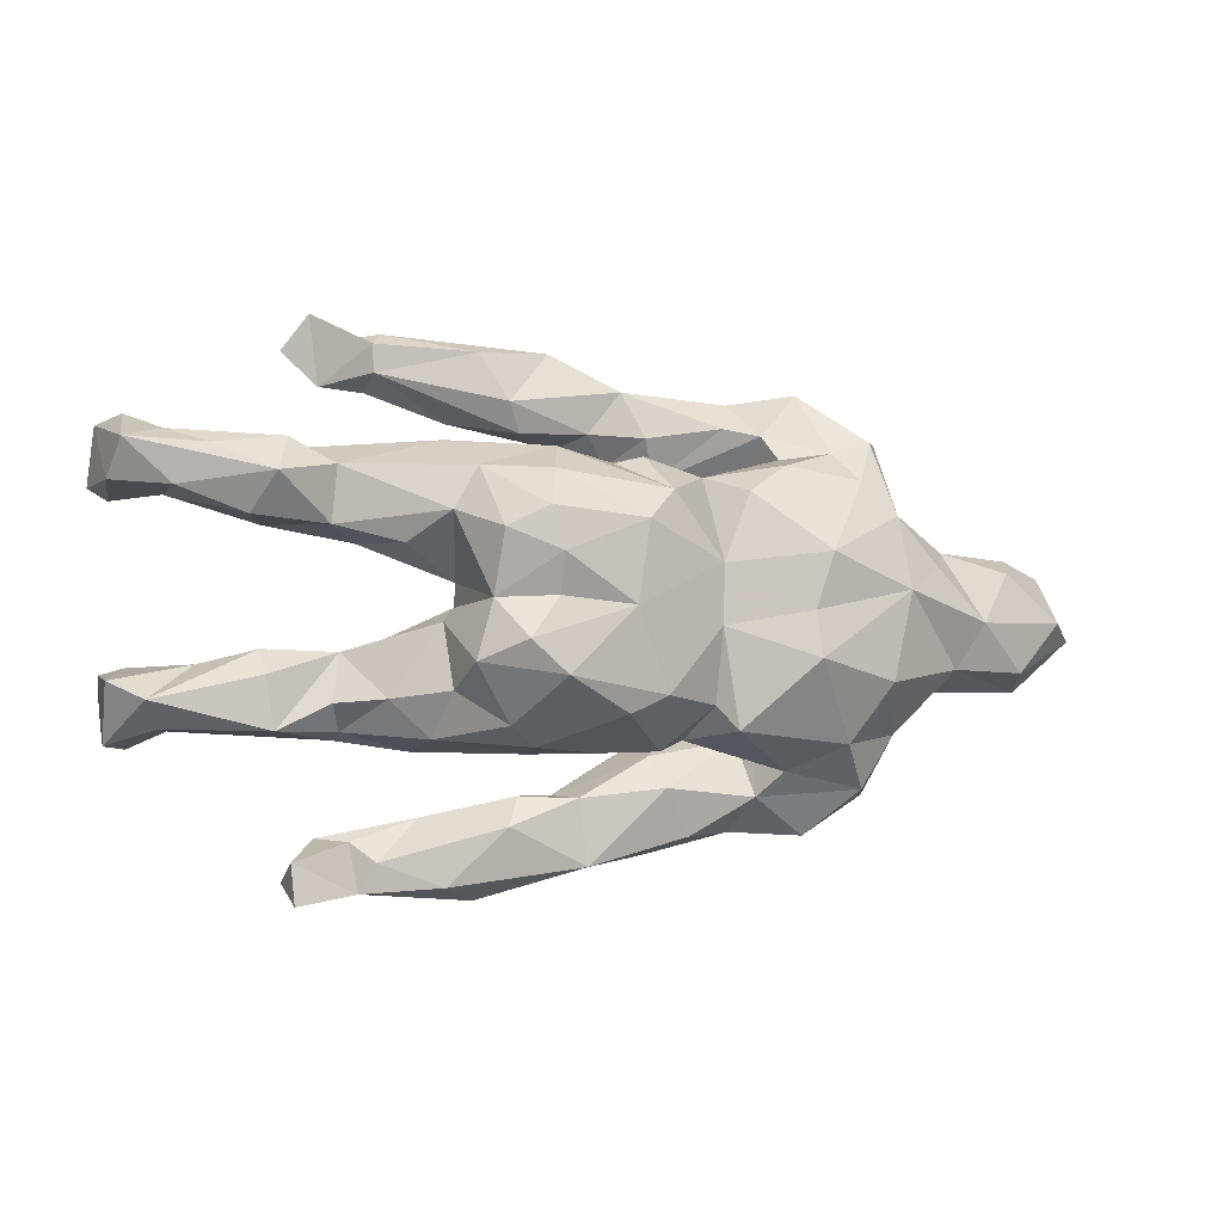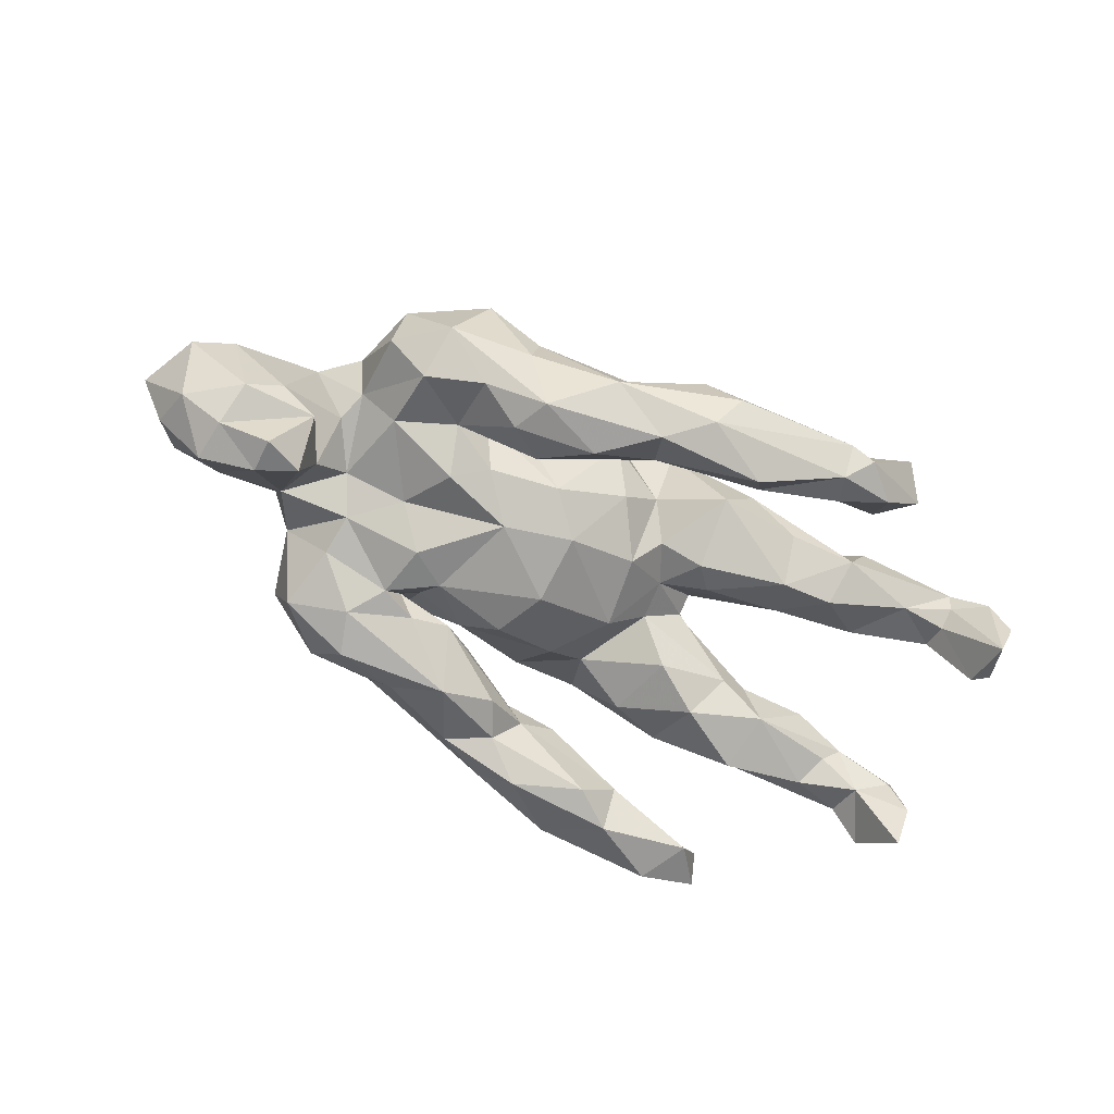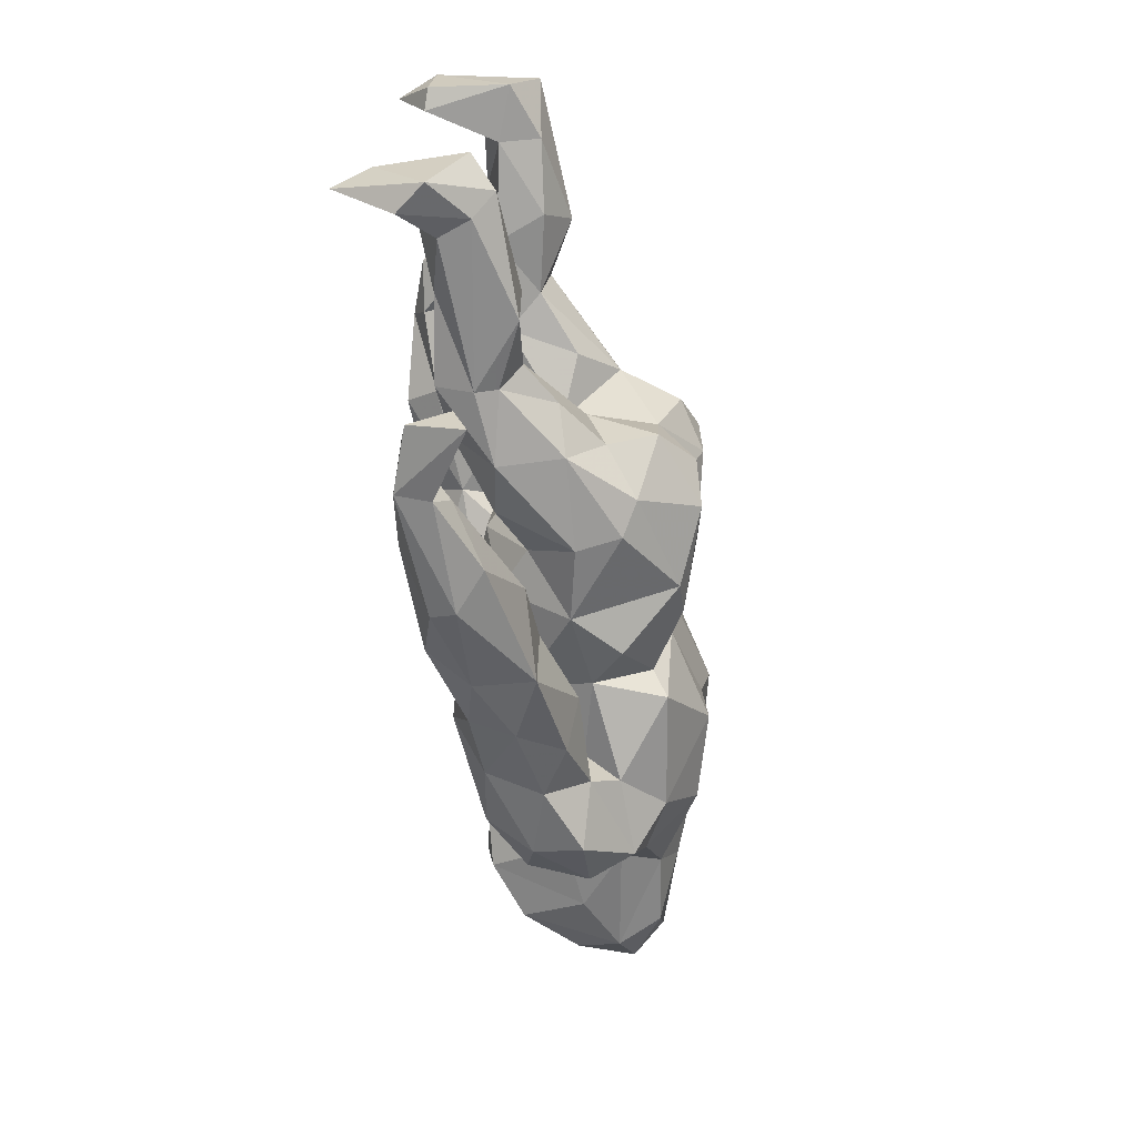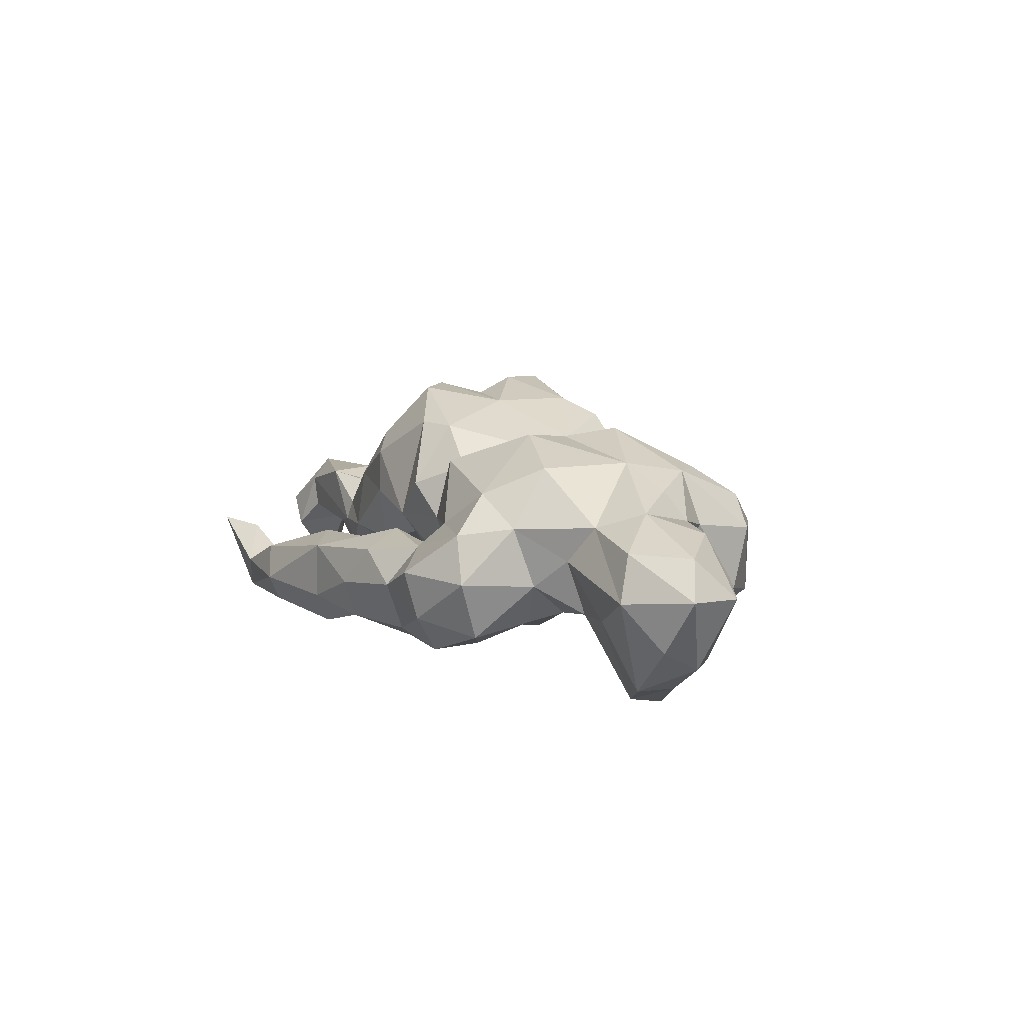
<metadata>
{"format":"obj","ext":"obj","renderer":"f3d","projection":"perspective","resolution":1024,"background":"white","views":[{"elev":-7.1,"azim":-16.9,"up":"+Y"},{"elev":-71.0,"azim":153.6,"up":"+Z"},{"elev":-62.1,"azim":-79.2,"up":"+Y"},{"elev":9.1,"azim":67.2,"up":"+Z"}]}
</metadata>
<code>
v 0.6582 -0.01737 -0.2276
v 0.7535 0.02562 -0.1882
v 0.657 0.04915 -0.2396
v 0.5838 0.0162 -0.2206
v 0.7411 0.1016 -0.1434
v 0.84 0.02768 -0.1334
v 0.5995 0.09889 -0.1305
v 0.7622 -0.0558 -0.1844
v 0.2579 0.2626 -0.1935
v 0.5957 -0.08577 -0.06928
v 0.6753 0.1163 -0.09399
v 0.8606 -0.05147 -0.09227
v 0.2271 0.3335 -0.209
v 0.01104 0.3759 -0.2311
v 0.1068 0.2896 -0.2205
v 0.3414 0.3063 -0.1616
v -0.008946 0.3146 -0.1611
v 0.1925 0.2181 -0.1641
v 0.3837 -0.2231 -0.1576
v -0.06818 0.4434 -0.2171
v 0.448 0.2595 -0.1273
v 0.3197 0.1071 -0.1411
v 0.3128 -0.05574 -0.1496
v 0.2812 0.3781 -0.09384
v 0.5577 0.009685 -0.1156
v 0.3585 -0.3045 -0.169
v 0.7943 0.1175 0.02306
v 0.4592 0.1453 -0.08885
v 0.1487 -0.2799 -0.1863
v 0.375 0.009665 -0.09615
v -0.3387 0.4509 -0.193
v 0.9239 -0.02445 0.01117
v 0.7192 -0.1089 -0.05606
v 0.4937 -0.2713 -0.1203
v 0.4607 -0.07008 -0.09289
v 0.4679 -0.1487 -0.1045
v 0.3477 0.1937 -0.09466
v 0.06618 0.2741 -0.09228
v 0.5513 0.08931 -0.03504
v 0.4963 -0.0007759 -0.05306
v -0.1888 0.3798 -0.2357
v 0.1853 0.06324 -0.1411
v 0.2434 -0.103 -0.1346
v 0.3338 -0.1579 -0.1363
v 0.05713 -0.03726 -0.1457
v 0.407 -0.3592 -0.09171
v 0.264 -0.1887 -0.1309
v 0.8705 0.09029 -0.0005589
v 0.05401 0.09454 -0.1328
v 0.4381 0.357 -0.08251
v 0.1205 0.4223 -0.1719
v 0.7938 -0.09298 0.08319
v -0.1033 0.4894 -0.157
v -0.3355 0.5012 -0.1406
v 0.2917 0.2017 -0.01918
v 0.5296 0.2777 -0.05772
v -0.2099 0.3524 -0.1717
v 0.121 0.1668 -0.1022
v -0.05811 -0.3977 -0.1845
v 0.533 0.144 -0.008955
v 0.2544 0.1451 -0.1064
v 0.6047 -0.1274 0.03879
v -0.09238 0.3254 -0.08663
v 0.5518 -0.1731 -0.01632
v 0.01408 -0.3422 -0.1457
v 0.5215 0.3104 0.06344
v 0.2419 -0.3328 -0.1464
v -0.3577 0.398 -0.1661
v 0.2988 -0.1723 -0.07567
v 0.04857 -0.2705 -0.1449
v -0.265 -0.4068 -0.1822
v -0.0418 0.4721 -0.08277
v -0.1901 -0.3522 -0.173
v 0.1185 0.3148 -0.01154
v 0.8192 -0.1197 -0.003159
v 0.09896 -0.3868 -0.1436
v -0.01991 -0.1528 -0.07207
v 0.2672 -0.1472 -0.09064
v 0.2684 0.3833 -0.01159
v 0.5591 0.1812 0.0831
v -0.162 -0.4788 -0.1491
v 0.02803 0.3275 -0.06888
v 0.08286 0.4028 -0.0455
v 0.2437 0.3294 0.03905
v -0.117 0.3779 -0.06061
v -0.3504 0.426 -0.1185
v 0.5194 -0.3097 -0.008955
v 0.127 -0.418 -0.06515
v -0.1708 0.465 -0.07292
v 0.099 -0.1377 -0.1243
v 0.1424 0.2423 -0.04759
v 0.2981 0.2141 -0.03129
v 0.1883 -0.1805 -0.1073
v -0.3836 0.4941 -0.1549
v 0.165 -0.1835 -0.06836
v 0.2828 -0.2166 -0.01213
v 0.2633 0.2264 0.06038
v -0.09559 -0.0437 -0.08245
v 0.8718 0.0005228 0.08018
v 0.3087 0.3152 0.0606
v -0.3543 0.4768 -0.1099
v 0.3269 0.2668 0.1008
v -0.08045 0.08856 -0.07063
v 0.6543 -0.0927 0.1086
v -0.01655 0.1908 -0.02561
v 0.6293 0.1146 0.1056
v 0.7594 0.08349 0.1033
v 0.4833 -0.3045 0.08145
v -0.2658 -0.3554 -0.09551
v 0.2784 -0.3772 -0.04659
v 0.0009017 -0.4407 -0.1153
v 0.3795 0.3955 0.04811
v 0.4026 -0.3837 0.0007129
v 0.1186 -0.2488 0.0008674
v 0.3062 -0.2263 0.02204
v -0.3887 -0.4782 -0.1581
v -0.03484 -0.3152 -0.08081
v -0.4476 0.4345 -0.1511
v -0.1686 -0.4979 -0.1021
v 0.3042 -0.3187 0.03293
v 0.6021 0.07813 0.1624
v -0.442 -0.3921 -0.1385
v 0.1379 -0.3058 0.04306
v 0.7007 -0.01078 0.1375
v -0.8042 -0.1697 -0.1914
v 0.4875 0.3015 0.1277
v -0.3255 -0.1374 -0.09412
v -0.1654 0.04979 0.006537
v -0.1687 -0.02407 -0.003125
v 0.0114 -0.2489 0.05219
v -0.4484 -0.208 -0.09248
v -0.2104 0.1337 -0.04687
v 0.3404 -0.2762 0.0812
v -0.4678 -0.09805 -0.06193
v -0.3695 -0.4877 -0.09768
v -0.2018 0.267 0.002262
v -0.249 0.08904 -0.02806
v -0.5244 0.4418 -0.06971
v -0.3854 -0.3985 -0.1063
v -0.2006 -0.2118 -0.04048
v -0.128 0.1306 -0.00713
v -0.3778 0.1734 -0.04901
v -0.3728 -0.07028 -0.02178
v -0.109 -0.3197 -0.02732
v -0.4606 0.3794 -0.05302
v -0.3428 -0.4345 -0.0753
v -0.4805 0.5031 -0.03507
v -0.008104 -0.3234 0.001544
v -0.3013 -0.248 -0.01879
v 0.538 -0.2096 0.09627
v 0.1892 -0.3873 0.01161
v -0.2291 -0.477 -0.04344
v -0.7677 -0.249 -0.08549
v 0.4154 0.2789 0.1231
v -0.2349 -0.07991 -0.0704
v 0.01209 -0.4408 -0.005891
v -0.7767 -0.117 -0.04374
v 0.448 0.2218 0.1829
v -0.1294 -0.3734 0.001744
v 0.1597 -0.2248 0.06365
v 0.02682 0.25 0.07739
v -0.09457 -0.1641 -0.00553
v -0.3614 0.2555 0.01399
v -0.4783 0.1765 -0.03853
v -0.08697 0.1927 0.04728
v -0.4917 0.2596 0.01205
v -0.4057 0.0982 0.0191
v -0.8461 0.1796 -0.03837
v 0.4962 -0.1276 0.2036
v -0.6054 -0.1888 -0.06024
v -0.432 -0.08754 0.03421
v -0.6333 -0.1303 -0.03201
v -0.5003 -0.4685 -0.1152
v -0.8131 -0.1233 -0.1205
v -0.4952 -0.4358 -0.04016
v 0.3107 0.2427 0.1809
v -0.8133 0.2611 -0.1036
v -0.4277 -0.2199 0.01392
v -0.6403 0.2179 0.02436
v 0.5133 0.1639 0.1862
v 0.4329 -0.232 0.151
v -0.2704 0.2696 0.09566
v -0.4916 -0.5099 -0.0151
v -0.2785 -0.04315 0.1367
v 0.09691 -0.2492 0.1295
v -0.6665 -0.1119 0.001184
v -0.5436 -0.2249 0.07231
v -0.8103 0.1619 -0.05127
v 0.1829 -0.1726 0.172
v 0.3378 -0.01339 0.244
v -0.7062 -0.2212 -0.03138
v 0.3471 -0.09532 0.252
v -0.7157 -0.1502 -0.06504
v -0.4341 -0.2308 -0.02686
v 0.529 0.03256 0.2103
v 0.2314 0.1887 0.2164
v 0.009142 0.2335 0.1555
v 0.1709 0.2194 0.1443
v 0.05898 0.2471 0.161
v -0.2892 -0.2352 0.1012
v 0.1831 0.0634 0.2216
v -0.7407 0.2454 0.07092
v -0.5658 0.1207 0.02915
v -0.4461 -0.1753 0.05822
v 0.2191 -0.2168 0.1905
v -0.1215 -0.2553 0.08518
v 0.3662 0.08599 0.2598
v -0.2464 -0.01095 0.06914
v -0.7371 0.2602 0.1073
v -0.7344 0.2089 0.03943
v 0.1838 -0.04177 0.211
v 0.009688 -0.1973 0.2486
v -0.728 -0.2223 0.03094
v -0.5648 -0.08637 0.03568
v -0.8101 -0.2485 -0.0268
v -0.7992 0.2921 0.04723
v -0.4521 0.2177 0.1039
v -0.3631 -0.1701 0.104
v -0.1294 -0.2495 0.1696
v -0.3424 0.08662 0.1332
v -0.8374 0.2843 -0.02912
v -0.09943 0.2528 0.1831
v -0.4577 0.119 0.08689
v -0.2472 0.02854 0.08773
v -0.5607 -0.1322 0.07782
v -0.8149 -0.1471 0.04392
v 0.07777 -0.1643 0.2451
v -0.2778 0.1345 0.2004
v 0.0836 0.1771 0.2557
v -0.7324 0.1577 0.06564
v -0.5365 0.258 0.1131
v -0.1806 -0.2177 0.2054
v -0.8263 0.1717 0.1041
v -0.2671 -0.1591 0.1675
v -0.7531 -0.1785 0.07524
v -0.5592 0.1919 0.164
v -0.2358 0.2107 0.2014
v -0.8096 0.2353 0.1542
v 0.03138 0.1209 0.2897
v -0.7234 0.1632 0.14
v -0.5985 0.1246 0.121
v -0.1247 0.1995 0.2676
v -0.6684 0.2363 0.1361
v 0.01132 -0.02223 0.2877
v -0.1453 0.1297 0.3242
v -0.2233 -0.015 0.2564
v -0.1221 -0.01213 0.2932
v -0.2516 -0.1202 0.2579
v -0.1108 -0.1425 0.3101
v -0.2161 0.09461 0.3012
v -0.1237 0.0558 0.3256
v -0.1766 -0.08574 0.3138
f 217 231 236
f 229 222 242
f 227 244 249
f 239 229 242
f 201 229 239
f 221 233 238
f 202 216 209
f 231 209 243
f 231 243 236
f 217 228 237
f 216 221 238
f 209 216 238
f 248 232 249
f 232 212 249
f 252 248 249
f 184 248 246
f 246 248 252
f 244 247 252
f 249 244 252
f 247 246 252
f 246 247 251
f 250 246 251
f 247 244 251
f 228 246 250
f 245 250 251
f 244 239 251
f 240 238 233
f 238 240 236
f 241 236 240
f 237 228 250
f 245 237 250
f 239 242 245
f 251 239 245
f 243 209 238
f 236 243 238
f 242 237 245
f 19 34 26
f 19 26 29
f 26 34 46
f 26 46 67
f 29 26 67
f 13 14 51
f 16 13 50
f 9 13 16
f 13 9 15
f 13 15 14
f 15 9 18
f 48 6 5
f 11 27 5
f 7 11 5
f 32 6 48
f 12 6 32
f 7 4 25
f 8 6 12
f 2 8 1
f 4 10 25
f 4 1 10
f 1 8 33
f 5 2 7
f 2 3 7
f 3 4 7
f 2 5 6
f 2 6 8
f 1 3 2
f 1 4 3
f 21 56 60
f 28 21 60
f 28 22 37
f 37 22 61
f 48 5 27
f 11 25 39
f 7 25 11
f 39 25 40
f 61 22 42
f 30 28 40
f 30 23 42
f 42 22 30
f 30 22 28
f 42 23 43
f 75 12 32
f 35 30 40
f 35 23 30
f 8 12 75
f 33 8 75
f 44 35 36
f 44 23 35
f 23 44 43
f 36 64 34
f 19 44 36
f 34 19 36
f 19 47 44
f 47 19 29
f 29 93 47
f 10 1 33
f 180 126 158
f 102 97 198
f 97 161 198
f 44 78 43
f 40 25 10
f 75 32 52
f 18 38 17
f 69 47 93
f 44 47 69
f 44 69 78
f 45 90 77
f 45 43 90
f 90 43 95
f 43 78 95
f 64 36 35
f 35 10 64
f 10 33 62
f 64 10 62
f 33 75 62
f 98 45 77
f 45 42 43
f 35 40 10
f 52 32 99
f 49 45 98
f 42 45 49
f 99 48 107
f 42 49 58
f 28 60 40
f 60 39 40
f 11 39 106
f 27 11 106
f 107 48 27
f 32 48 99
f 42 58 61
f 173 116 183
f 55 61 58
f 106 39 60
f 38 18 91
f 91 18 92
f 37 61 55
f 60 56 80
f 58 105 161
f 161 105 165
f 136 142 163
f 142 164 166
f 177 168 221
f 106 180 121
f 106 80 180
f 105 103 165
f 165 141 136
f 165 103 141
f 132 136 141
f 132 142 136
f 106 121 124
f 124 121 195
f 141 103 128
f 137 132 128
f 132 141 128
f 142 132 137
f 142 137 167
f 104 124 195
f 128 98 129
f 155 143 129
f 129 98 162
f 98 77 162
f 162 155 129
f 127 155 140
f 155 127 143
f 127 134 143
f 140 155 162
f 173 183 175
f 116 135 183
f 145 101 147
f 101 94 147
f 94 138 147
f 138 118 145
f 66 126 180
f 158 126 154
f 126 112 154
f 154 102 176
f 100 154 112
f 94 118 138
f 113 87 108
f 151 110 120
f 70 65 117
f 117 109 144
f 117 73 109
f 194 178 187
f 134 186 214
f 136 222 165
f 215 153 213
f 153 191 213
f 191 194 213
f 194 187 213
f 178 149 200
f 149 206 200
f 206 219 200
f 206 130 219
f 174 215 226
f 157 174 226
f 187 178 204
f 204 171 187
f 171 225 187
f 204 178 218
f 178 200 218
f 219 130 212
f 212 130 185
f 185 189 227
f 193 157 186
f 186 157 226
f 172 193 186
f 171 214 225
f 171 204 218
f 88 110 151
f 88 151 156
f 76 88 111
f 73 71 109
f 71 122 109
f 71 116 122
f 81 111 119
f 81 59 111
f 116 81 119
f 116 71 81
f 53 54 72
f 79 51 83
f 51 72 83
f 51 53 72
f 31 94 54
f 56 50 66
f 112 24 79
f 24 51 79
f 86 57 63
f 57 86 68
f 31 57 68
f 80 56 66
f 74 38 91
f 17 82 63
f 17 38 82
f 17 63 57
f 73 117 65
f 46 113 110
f 71 59 81
f 20 31 54
f 100 102 154
f 100 92 102
f 84 91 100
f 91 84 74
f 38 74 82
f 83 82 74
f 80 66 180
f 102 55 97
f 91 92 100
f 55 58 97
f 58 161 97
f 60 80 106
f 49 105 58
f 49 103 105
f 107 27 106
f 107 106 124
f 99 107 124
f 52 99 124
f 49 98 103
f 103 98 128
f 104 52 124
f 75 52 104
f 62 75 104
f 150 62 104
f 150 64 62
f 95 78 115
f 95 115 160
f 90 95 77
f 87 64 150
f 115 96 120
f 114 93 117
f 87 34 64
f 93 70 117
f 93 29 70
f 46 87 113
f 46 34 87
f 67 46 110
f 177 202 210
f 136 182 222
f 218 200 234
f 212 185 227
f 214 186 235
f 203 223 241
f 222 182 237
f 222 237 242
f 197 165 222
f 199 197 229
f 229 197 222
f 198 199 229
f 207 176 196
f 163 166 182
f 215 213 235
f 226 215 235
f 213 187 235
f 187 225 235
f 234 200 232
f 200 219 232
f 232 219 212
f 186 226 235
f 225 214 235
f 184 218 234
f 184 234 248
f 234 232 248
f 249 212 227
f 189 211 227
f 211 244 227
f 224 208 246
f 208 184 246
f 224 246 228
f 211 201 244
f 244 201 239
f 233 230 240
f 230 241 240
f 241 223 236
f 223 217 236
f 29 76 65
f 70 29 65
f 65 59 73
f 67 110 88
f 88 76 67
f 111 59 76
f 59 65 76
f 59 71 73
f 51 20 53
f 20 54 53
f 20 41 31
f 50 24 112
f 50 13 24
f 13 51 24
f 14 41 20
f 14 17 41
f 31 41 57
f 21 50 56
f 16 50 21
f 15 18 17
f 14 15 17
f 41 17 57
f 37 21 28
f 16 21 37
f 18 9 37
f 29 67 76
f 14 20 51
f 9 16 37
f 182 217 237
f 166 217 182
f 217 166 231
f 231 166 209
f 209 179 202
f 179 210 202
f 158 176 207
f 196 201 207
f 201 198 229
f 198 201 196
f 223 220 228
f 217 223 228
f 179 203 230
f 210 179 230
f 188 230 233
f 188 210 230
f 168 188 233
f 220 224 228
f 224 220 167
f 223 167 220
f 230 203 241
f 190 195 207
f 201 190 207
f 211 192 190
f 211 190 201
f 211 205 192
f 181 169 192
f 181 192 205
f 189 205 211
f 184 171 218
f 221 168 233
f 192 195 190
f 193 125 174
f 156 159 152
f 160 133 205
f 135 175 183
f 122 173 175
f 139 122 175
f 170 131 194
f 191 170 194
f 194 149 178
f 140 206 149
f 133 181 205
f 133 108 181
f 174 125 215
f 193 170 191
f 153 193 191
f 170 193 172
f 140 162 206
f 162 130 206
f 95 160 130
f 130 160 185
f 185 160 189
f 160 205 189
f 92 37 55
f 181 108 150
f 181 150 169
f 157 193 174
f 134 170 172
f 134 172 186
f 104 169 150
f 143 134 171
f 171 134 214
f 77 130 162
f 77 95 130
f 127 149 131
f 127 140 149
f 131 149 194
f 127 131 134
f 134 131 170
f 108 87 150
f 120 108 133
f 115 120 133
f 114 148 123
f 114 117 148
f 215 125 153
f 125 193 153
f 120 113 108
f 151 120 123
f 123 156 151
f 148 144 159
f 117 144 148
f 144 109 159
f 148 156 123
f 96 114 123
f 110 113 120
f 111 88 156
f 156 148 159
f 146 152 159
f 109 146 159
f 109 139 146
f 109 122 139
f 152 119 156
f 146 135 152
f 119 152 135
f 135 116 119
f 135 139 175
f 146 139 135
f 72 54 89
f 54 94 101
f 72 89 85
f 86 85 89
f 89 101 86
f 89 54 101
f 86 101 145
f 66 112 126
f 79 84 100
f 112 79 100
f 83 74 84
f 84 79 83
f 83 72 85
f 63 82 85
f 82 83 85
f 86 63 85
f 145 68 86
f 118 68 145
f 31 68 118
f 119 111 156
f 122 116 173
f 94 31 118
f 66 50 112
f 136 163 182
f 177 216 202
f 177 221 216
f 154 176 158
f 102 198 176
f 198 196 176
f 104 195 169
f 143 171 184
f 208 143 184
f 129 143 208
f 169 195 192
f 137 128 167
f 128 224 167
f 128 129 208
f 128 208 224
f 164 167 203
f 203 167 223
f 195 180 207
f 168 177 188
f 188 177 210
f 164 203 179
f 164 142 167
f 180 158 207
f 121 180 195
f 164 179 166
f 166 179 209
f 142 166 163
f 197 161 165
f 161 197 199
f 161 199 198
f 102 92 55
f 78 69 96
f 78 96 115
f 147 138 145
f 160 115 133
f 18 37 92
f 120 96 123
f 93 114 96
f 69 93 96

</code>
